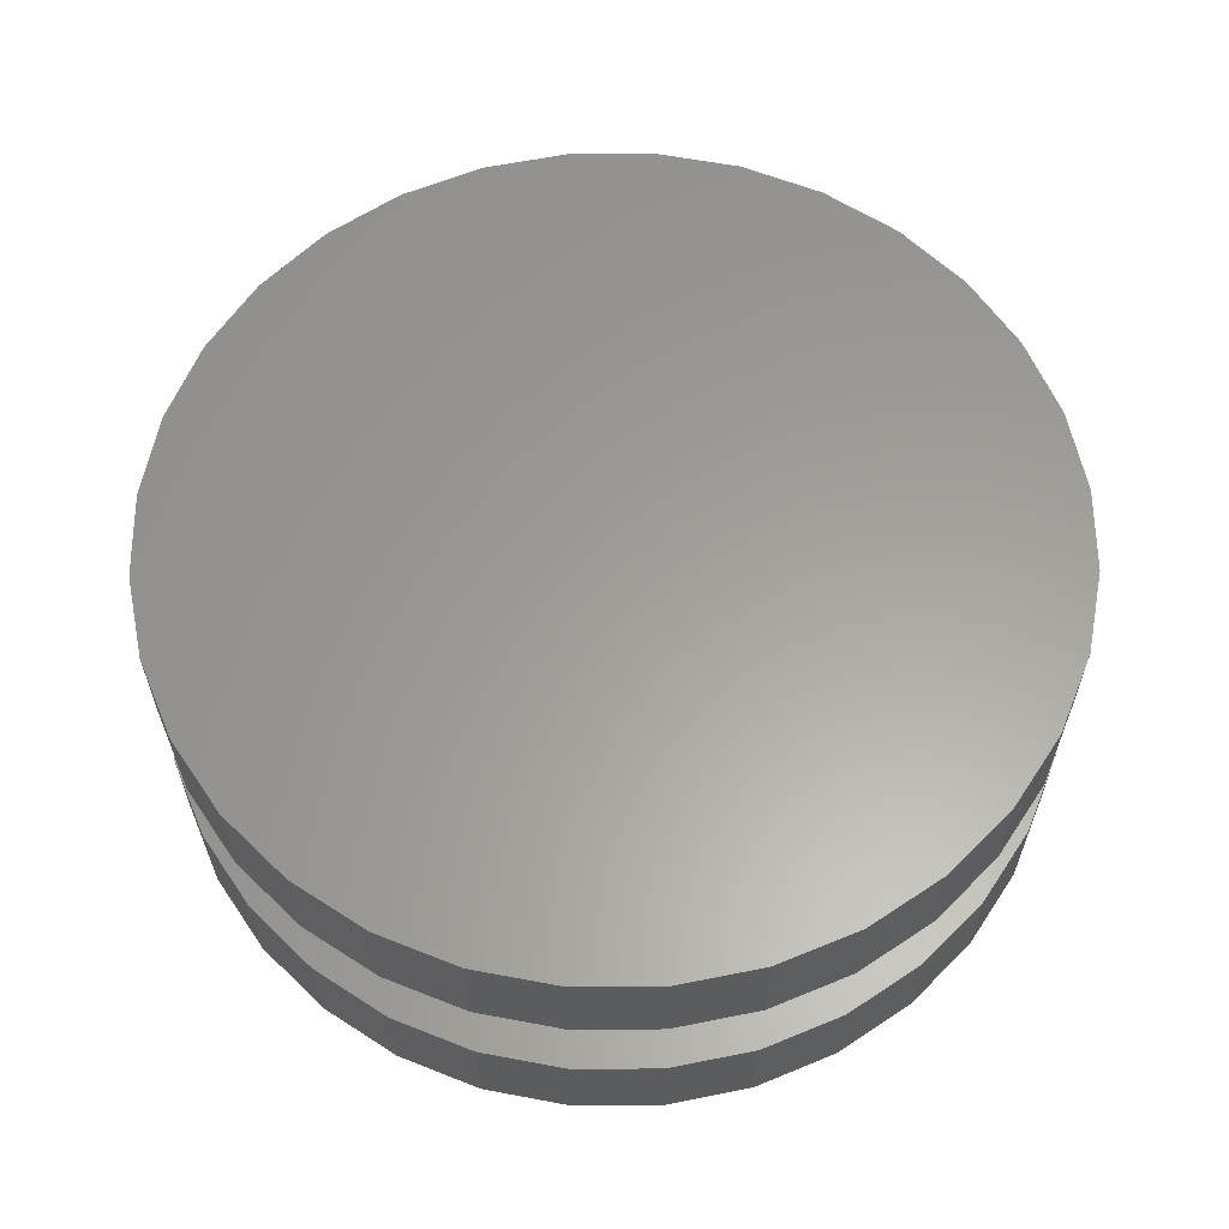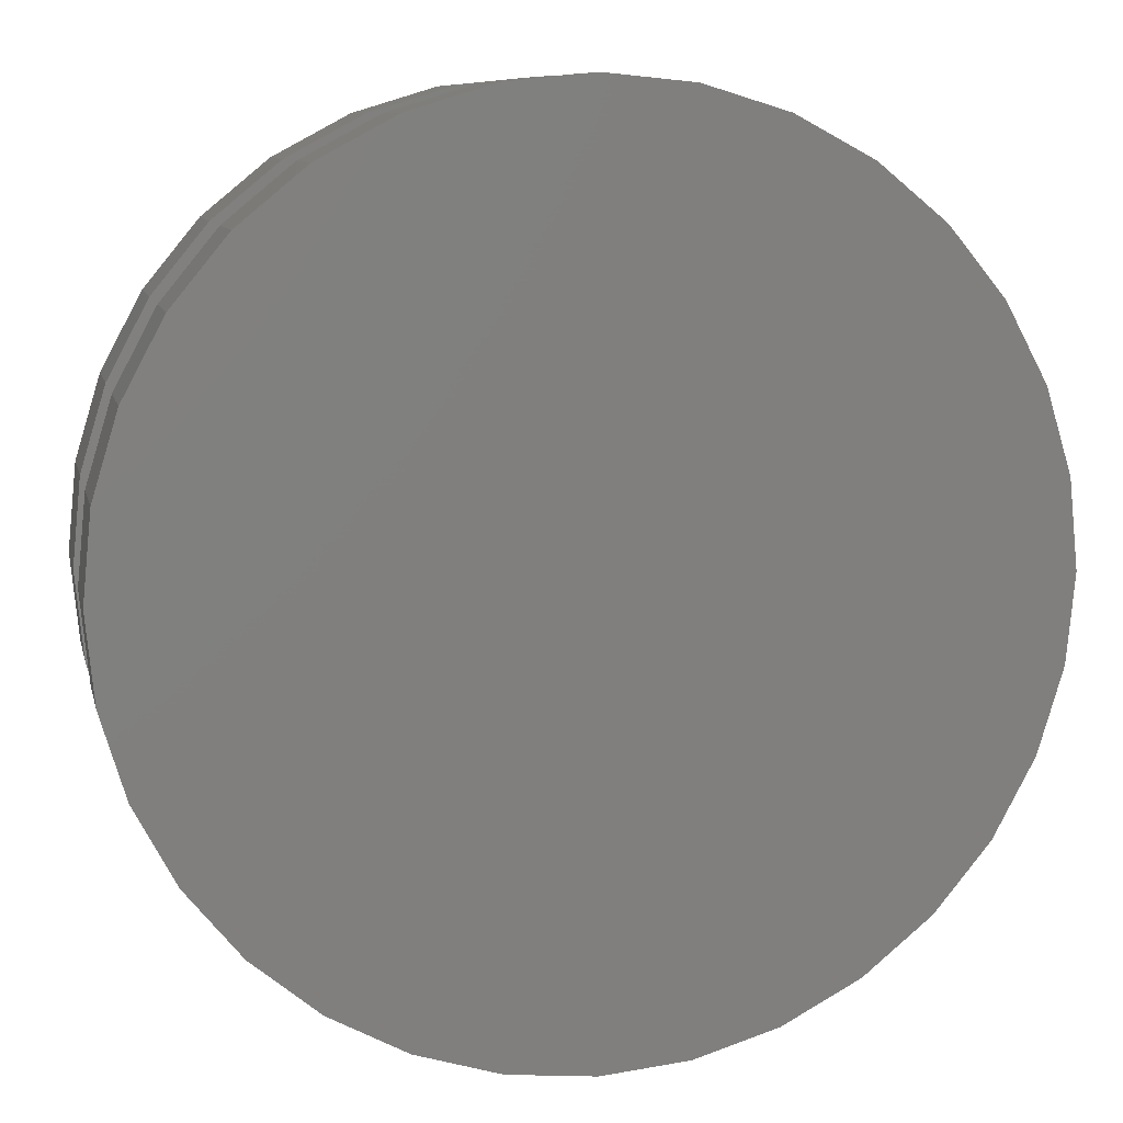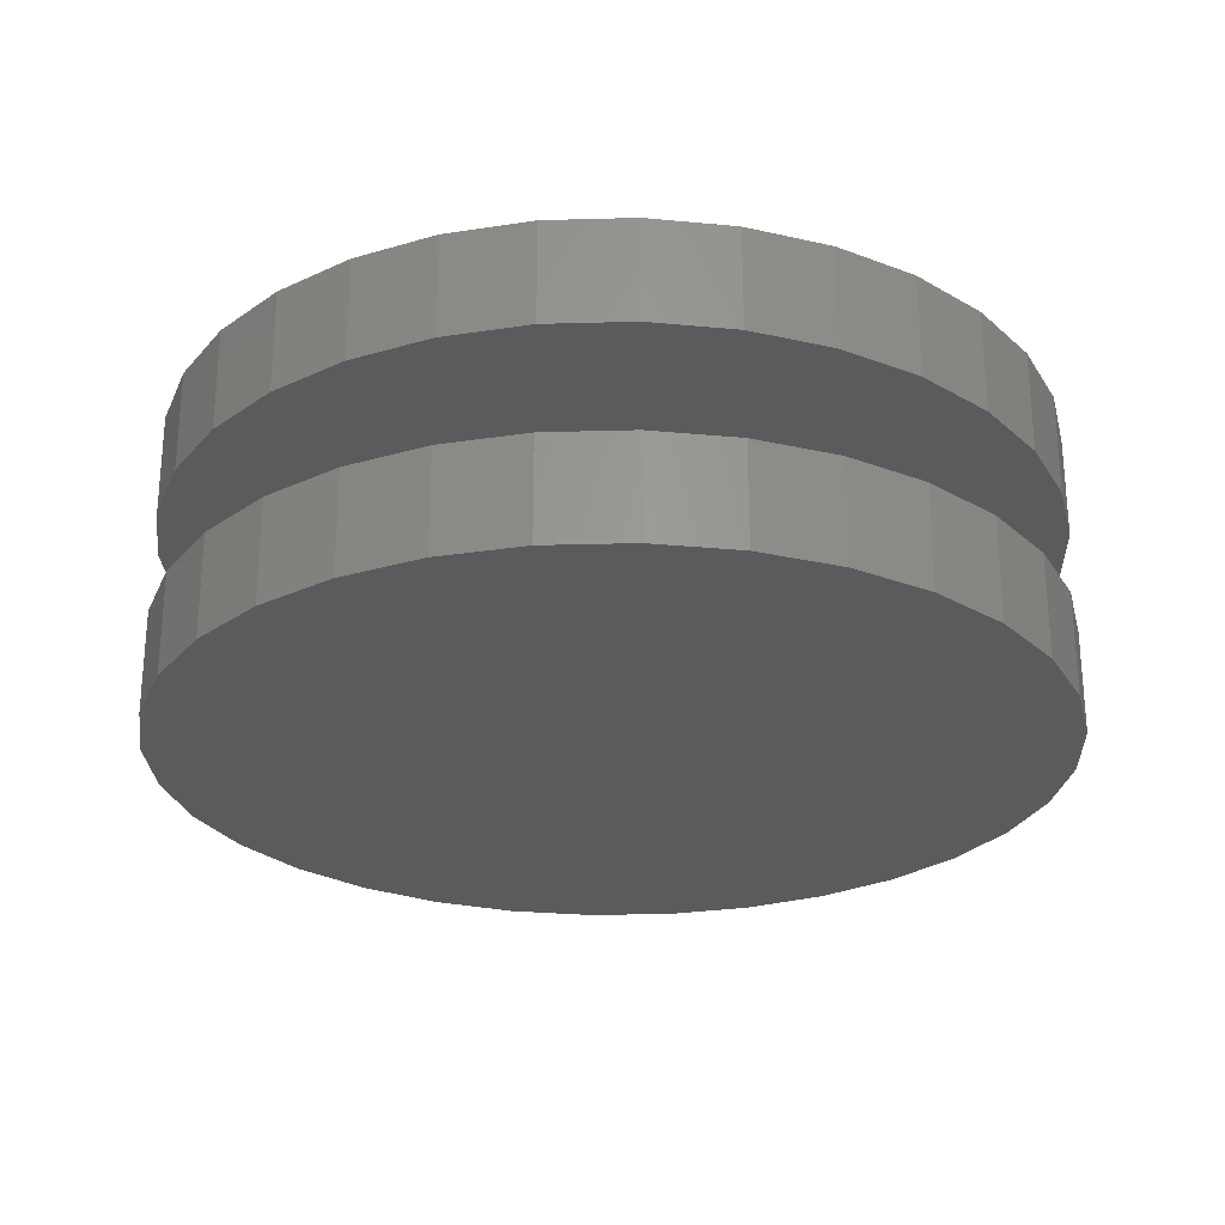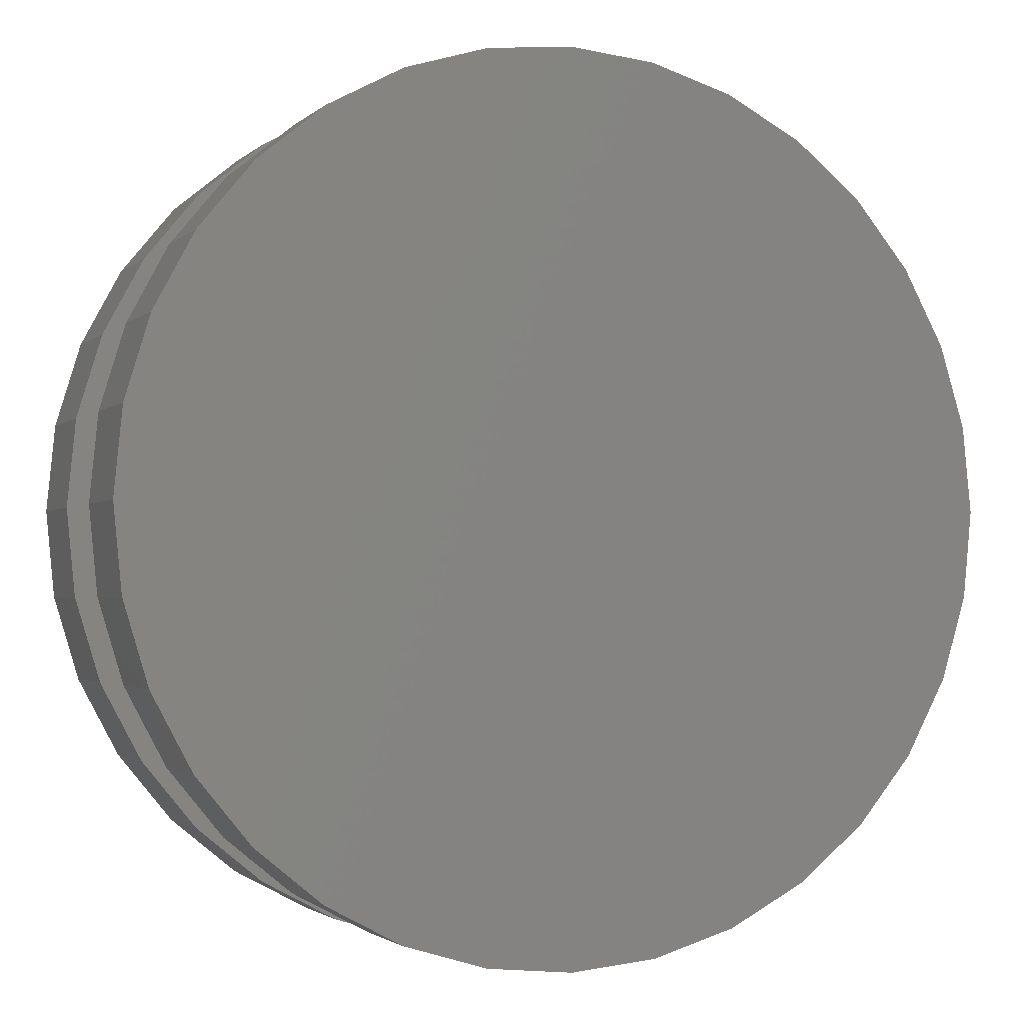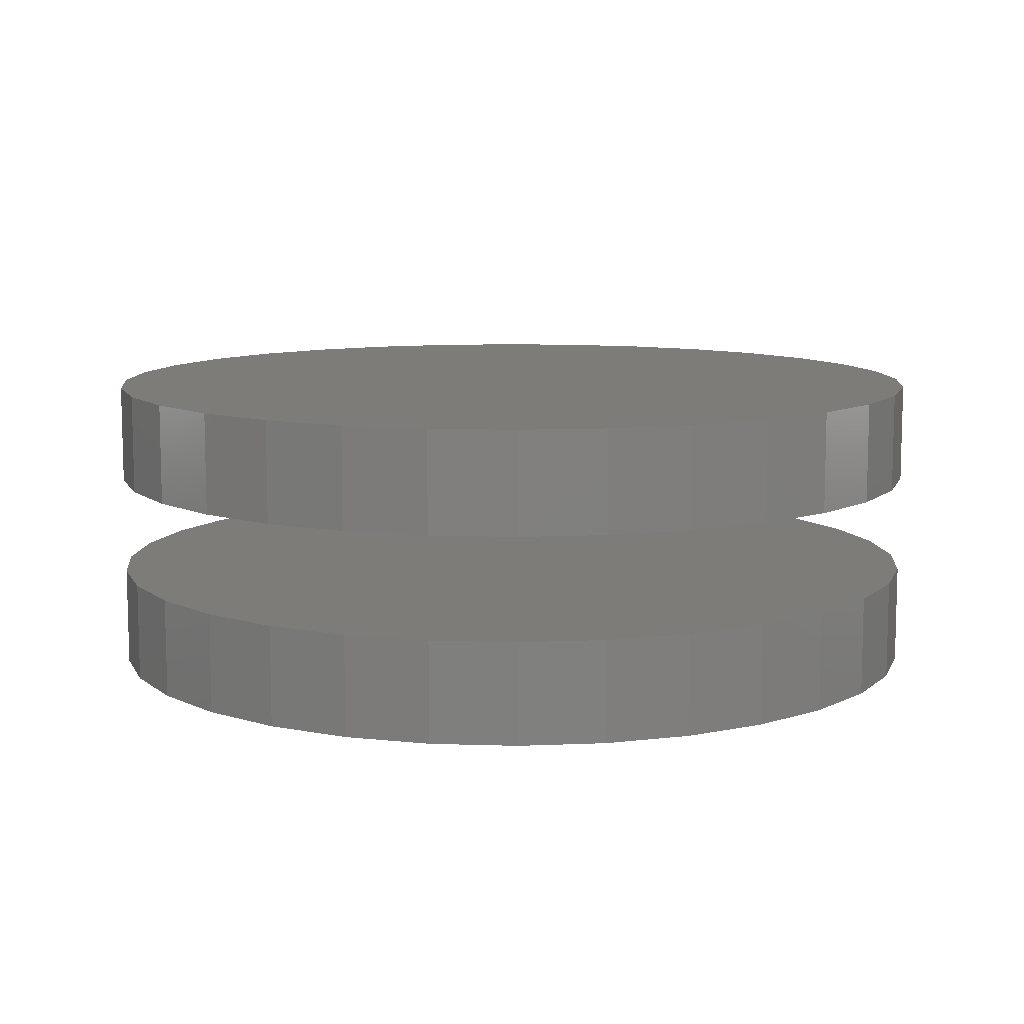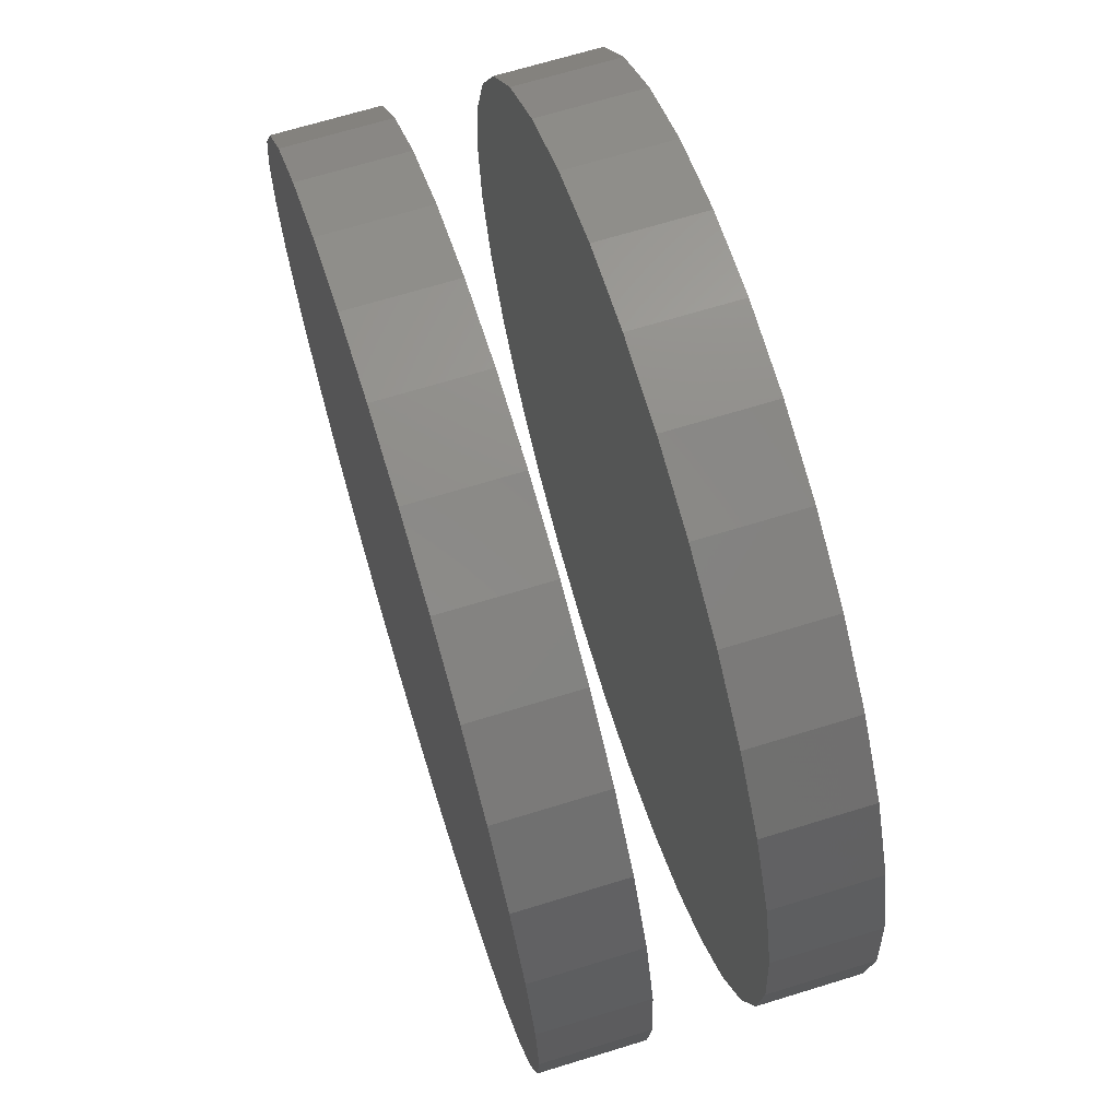
<metadata>
{"format":"stl","ext":"stl","renderer":"f3d","projection":"perspective","resolution":1024,"background":"white","views":[{"elev":60.9,"azim":61.5,"up":"+Y"},{"elev":9.3,"azim":167.6,"up":"+Z"},{"elev":-26.0,"azim":-171.8,"up":"+Y"},{"elev":-2.1,"azim":-21.6,"up":"+Z"},{"elev":9.7,"azim":-147.0,"up":"+Y"},{"elev":68.5,"azim":72.9,"up":"+Z"}]}
</metadata>
<code>
# stl→obj: 128 verts, 248 faces
v -0.2656 -0.125 3.287e-17
v -0.2656 -0.1875 3.287e-17
v -0.2605 -0.125 0.05237
v -0.2605 -0.1875 0.05237
v -0.2452 -0.125 0.1027
v -0.2452 -0.1875 0.1027
v -0.2204 -0.125 0.1491
v -0.2204 -0.1875 0.1491
v -0.187 -0.125 0.1898
v -0.187 -0.1875 0.1898
v -0.1463 -0.125 0.2232
v -0.1463 -0.1875 0.2232
v -0.09992 -0.125 0.248
v -0.09992 -0.1875 0.248
v -0.04957 -0.125 0.2633
v -0.04957 -0.1875 0.2633
v 0.002796 -0.125 0.2684
v 0.002796 -0.1875 0.2684
v 0.05516 -0.125 0.2633
v 0.05516 -0.1875 0.2633
v 0.1055 -0.125 0.248
v 0.1055 -0.1875 0.248
v 0.1519 -0.125 0.2232
v 0.1519 -0.1875 0.2232
v 0.1926 -0.125 0.1898
v 0.1926 -0.1875 0.1898
v 0.226 -0.125 0.1491
v 0.226 -0.1875 0.1491
v 0.2508 -0.125 0.1027
v 0.2508 -0.1875 0.1027
v 0.2661 -0.125 0.05237
v 0.2661 -0.1875 0.05237
v 0.2712 -0.125 -9.861e-17
v 0.2712 -0.1875 -3.287e-17
v -0.2656 -1.023e-18 3.287e-17
v -0.2656 -0.0625 3.287e-17
v -0.2605 -7.363e-19 0.05237
v -0.2605 -0.0625 0.05237
v -0.2452 1.116e-19 0.1027
v -0.2452 -0.0625 0.1027
v -0.2204 1.489e-18 0.1491
v -0.2204 -0.0625 0.1491
v -0.187 3.342e-18 0.1898
v -0.187 -0.0625 0.1898
v -0.1463 5.6e-18 0.2232
v -0.1463 -0.0625 0.2232
v -0.09992 8.176e-18 0.248
v -0.09992 -0.0625 0.248
v -0.04957 1.097e-17 0.2633
v -0.04957 -0.0625 0.2633
v 0.002796 1.388e-17 0.2684
v 0.002796 -0.0625 0.2684
v 0.05516 1.678e-17 0.2633
v 0.05516 -0.0625 0.2633
v 0.1055 1.958e-17 0.248
v 0.1055 -0.0625 0.248
v 0.1519 2.216e-17 0.2232
v 0.1519 -0.0625 0.2232
v 0.1926 2.441e-17 0.1898
v 0.1926 -0.0625 0.1898
v 0.226 2.627e-17 0.1491
v 0.226 -0.0625 0.1491
v 0.2508 2.764e-17 0.1027
v 0.2508 -0.0625 0.1027
v 0.2661 2.849e-17 0.05237
v 0.2661 -0.0625 0.05237
v 0.2712 2.878e-17 -3.287e-17
v 0.2712 -0.0625 -3.287e-17
v 0.2661 -0.125 -0.05237
v 0.2661 -0.1875 -0.05237
v 0.2508 -0.125 -0.1027
v 0.2508 -0.1875 -0.1027
v 0.226 -0.125 -0.1491
v 0.226 -0.1875 -0.1491
v 0.1926 -0.125 -0.1898
v 0.1926 -0.1875 -0.1898
v 0.1519 -0.125 -0.2232
v 0.1519 -0.1875 -0.2232
v 0.1055 -0.125 -0.248
v 0.1055 -0.1875 -0.248
v 0.05516 -0.125 -0.2633
v 0.05516 -0.1875 -0.2633
v 0.002796 -0.125 -0.2684
v 0.002796 -0.1875 -0.2684
v -0.04957 -0.125 -0.2633
v -0.04957 -0.1875 -0.2633
v -0.09992 -0.125 -0.248
v -0.09992 -0.1875 -0.248
v -0.1463 -0.125 -0.2232
v -0.1463 -0.1875 -0.2232
v -0.187 -0.125 -0.1898
v -0.187 -0.1875 -0.1898
v -0.2204 -0.125 -0.1491
v -0.2204 -0.1875 -0.1491
v -0.2452 -0.125 -0.1027
v -0.2452 -0.1875 -0.1027
v -0.2605 -0.125 -0.05237
v -0.2605 -0.1875 -0.05237
v 0.2661 2.849e-17 -0.05237
v 0.2661 -0.0625 -0.05237
v 0.2508 2.764e-17 -0.1027
v 0.2508 -0.0625 -0.1027
v 0.226 2.627e-17 -0.1491
v 0.226 -0.0625 -0.1491
v 0.1926 2.441e-17 -0.1898
v 0.1926 -0.0625 -0.1898
v 0.1519 2.216e-17 -0.2232
v 0.1519 -0.0625 -0.2232
v 0.1055 1.958e-17 -0.248
v 0.1055 -0.0625 -0.248
v 0.05516 1.678e-17 -0.2633
v 0.05516 -0.0625 -0.2633
v 0.002796 1.388e-17 -0.2684
v 0.002796 -0.0625 -0.2684
v -0.04957 1.097e-17 -0.2633
v -0.04957 -0.0625 -0.2633
v -0.09992 8.176e-18 -0.248
v -0.09992 -0.0625 -0.248
v -0.1463 5.6e-18 -0.2232
v -0.1463 -0.0625 -0.2232
v -0.187 3.342e-18 -0.1898
v -0.187 -0.0625 -0.1898
v -0.2204 1.489e-18 -0.1491
v -0.2204 -0.0625 -0.1491
v -0.2452 1.116e-19 -0.1027
v -0.2452 -0.0625 -0.1027
v -0.2605 -7.363e-19 -0.05237
v -0.2605 -0.0625 -0.05237
f 1 2 3
f 3 2 4
f 3 4 5
f 5 4 6
f 5 6 7
f 7 6 8
f 7 8 9
f 9 8 10
f 9 10 11
f 11 10 12
f 11 12 13
f 13 12 14
f 13 14 15
f 15 14 16
f 15 16 17
f 17 16 18
f 17 18 19
f 19 18 20
f 19 20 21
f 21 20 22
f 21 22 23
f 23 22 24
f 23 24 25
f 25 24 26
f 25 26 27
f 27 26 28
f 27 28 29
f 29 28 30
f 29 30 31
f 31 30 32
f 31 32 33
f 33 32 34
f 35 36 37
f 37 36 38
f 37 38 39
f 39 38 40
f 39 40 41
f 41 40 42
f 41 42 43
f 43 42 44
f 43 44 45
f 45 44 46
f 45 46 47
f 47 46 48
f 47 48 49
f 49 48 50
f 49 50 51
f 51 50 52
f 51 52 53
f 53 52 54
f 53 54 55
f 55 54 56
f 55 56 57
f 57 56 58
f 57 58 59
f 59 58 60
f 59 60 61
f 61 60 62
f 61 62 63
f 63 62 64
f 63 64 65
f 65 64 66
f 65 66 67
f 67 66 68
f 33 34 69
f 69 34 70
f 69 70 71
f 71 70 72
f 71 72 73
f 73 72 74
f 73 74 75
f 75 74 76
f 75 76 77
f 77 76 78
f 77 78 79
f 79 78 80
f 79 80 81
f 81 80 82
f 81 82 83
f 83 82 84
f 83 84 85
f 85 84 86
f 85 86 87
f 87 86 88
f 87 88 89
f 89 88 90
f 89 90 91
f 91 90 92
f 91 92 93
f 93 92 94
f 93 94 95
f 95 94 96
f 95 96 97
f 97 96 98
f 97 98 1
f 1 98 2
f 67 68 99
f 99 68 100
f 99 100 101
f 101 100 102
f 101 102 103
f 103 102 104
f 103 104 105
f 105 104 106
f 105 106 107
f 107 106 108
f 107 108 109
f 109 108 110
f 109 110 111
f 111 110 112
f 111 112 113
f 113 112 114
f 113 114 115
f 115 114 116
f 115 116 117
f 117 116 118
f 117 118 119
f 119 118 120
f 119 120 121
f 121 120 122
f 121 122 123
f 123 122 124
f 123 124 125
f 125 124 126
f 125 126 127
f 127 126 128
f 127 128 35
f 35 128 36
f 50 54 52
f 54 50 56
f 56 50 48
f 56 48 58
f 58 48 46
f 58 46 60
f 60 46 44
f 60 44 62
f 62 44 42
f 62 42 64
f 64 42 40
f 64 40 66
f 66 40 38
f 66 38 68
f 68 38 36
f 68 36 100
f 100 36 128
f 100 128 102
f 102 128 126
f 102 126 104
f 104 126 124
f 104 124 106
f 106 124 122
f 106 122 108
f 108 122 120
f 108 120 110
f 110 120 118
f 110 118 112
f 112 118 116
f 112 116 114
f 17 19 15
f 83 85 81
f 81 85 87
f 81 87 79
f 79 87 89
f 79 89 77
f 77 89 91
f 77 91 75
f 75 91 93
f 75 93 73
f 73 93 95
f 73 95 71
f 71 95 97
f 71 97 69
f 69 97 1
f 69 1 33
f 33 1 3
f 33 3 31
f 31 3 5
f 31 5 29
f 29 5 7
f 29 7 27
f 27 7 9
f 27 9 25
f 25 9 11
f 25 11 23
f 23 11 13
f 23 13 21
f 21 13 15
f 21 15 19
f 16 20 18
f 20 16 22
f 22 16 14
f 22 14 24
f 24 14 12
f 24 12 26
f 26 12 10
f 26 10 28
f 28 10 8
f 28 8 30
f 30 8 6
f 30 6 32
f 32 6 4
f 32 4 34
f 34 4 2
f 34 2 70
f 70 2 98
f 70 98 72
f 72 98 96
f 72 96 74
f 74 96 94
f 74 94 76
f 76 94 92
f 76 92 78
f 78 92 90
f 78 90 80
f 80 90 88
f 80 88 82
f 82 88 86
f 82 86 84
f 51 53 49
f 113 115 111
f 111 115 117
f 111 117 109
f 109 117 119
f 109 119 107
f 107 119 121
f 107 121 105
f 105 121 123
f 105 123 103
f 103 123 125
f 103 125 101
f 101 125 127
f 101 127 99
f 99 127 35
f 99 35 67
f 67 35 37
f 67 37 65
f 65 37 39
f 65 39 63
f 63 39 41
f 63 41 61
f 61 41 43
f 61 43 59
f 59 43 45
f 59 45 57
f 57 45 47
f 57 47 55
f 55 47 49
f 55 49 53

</code>
